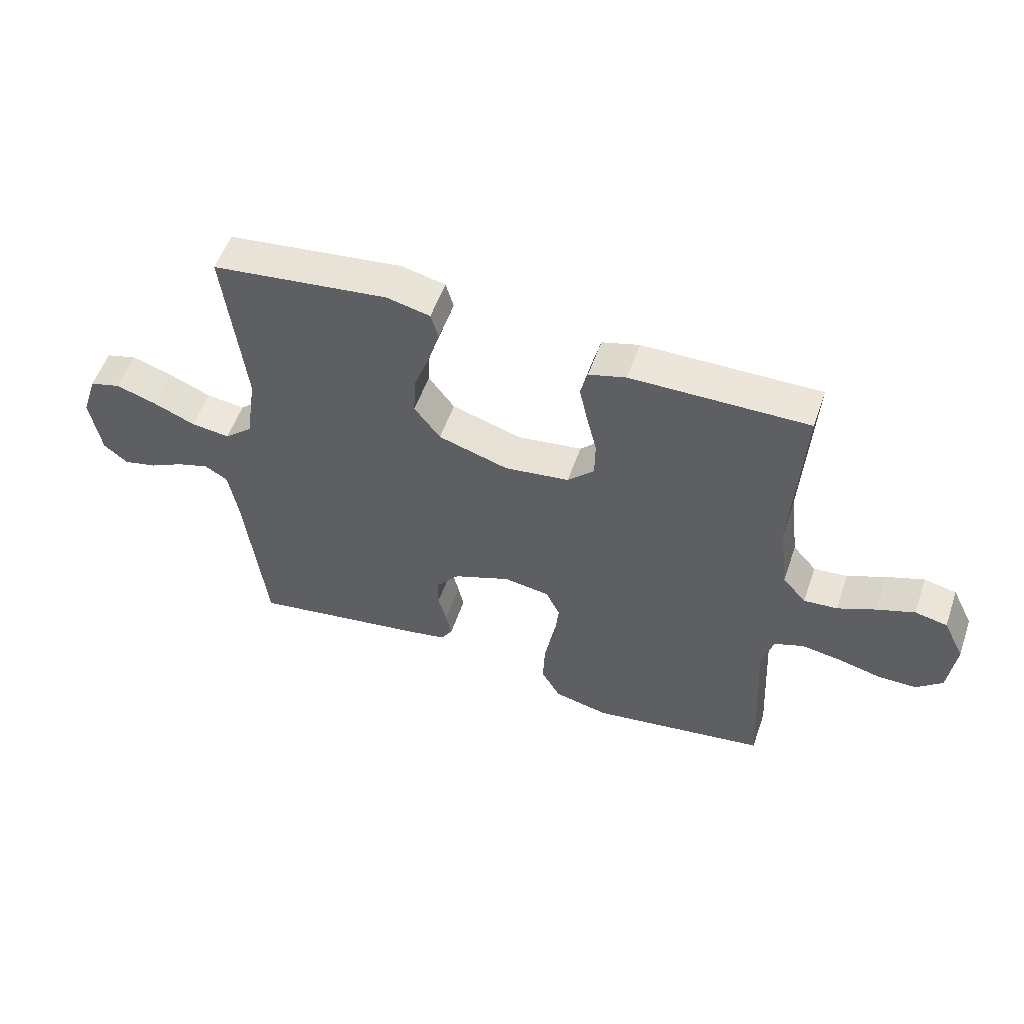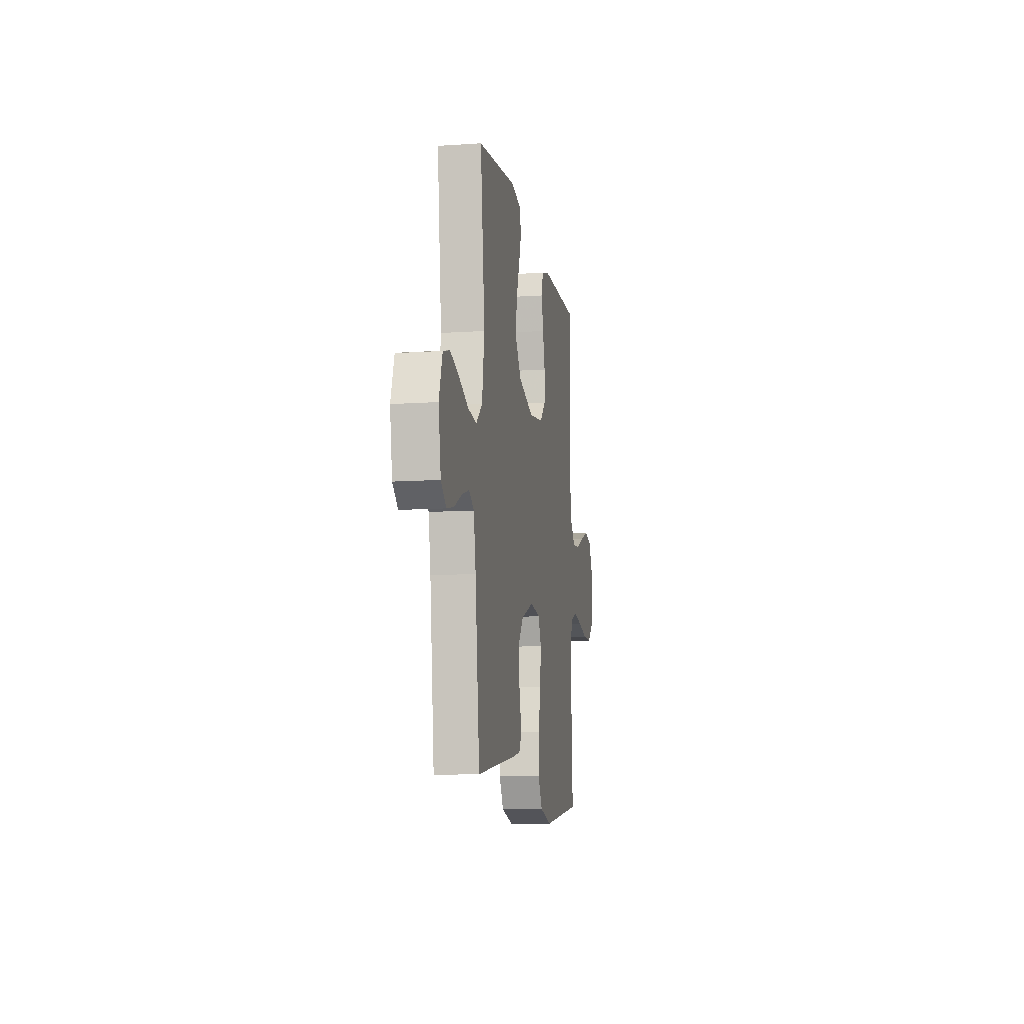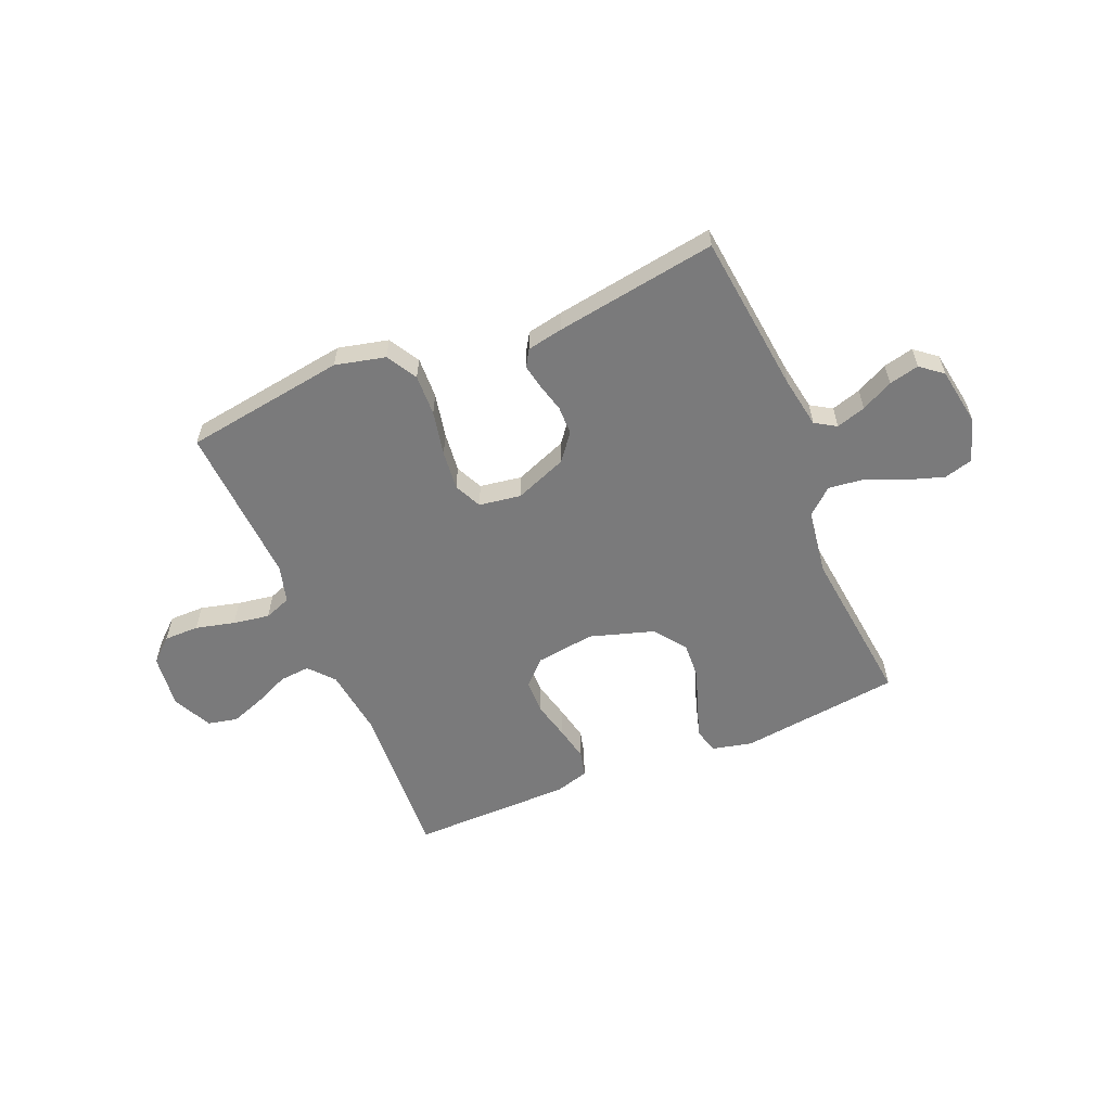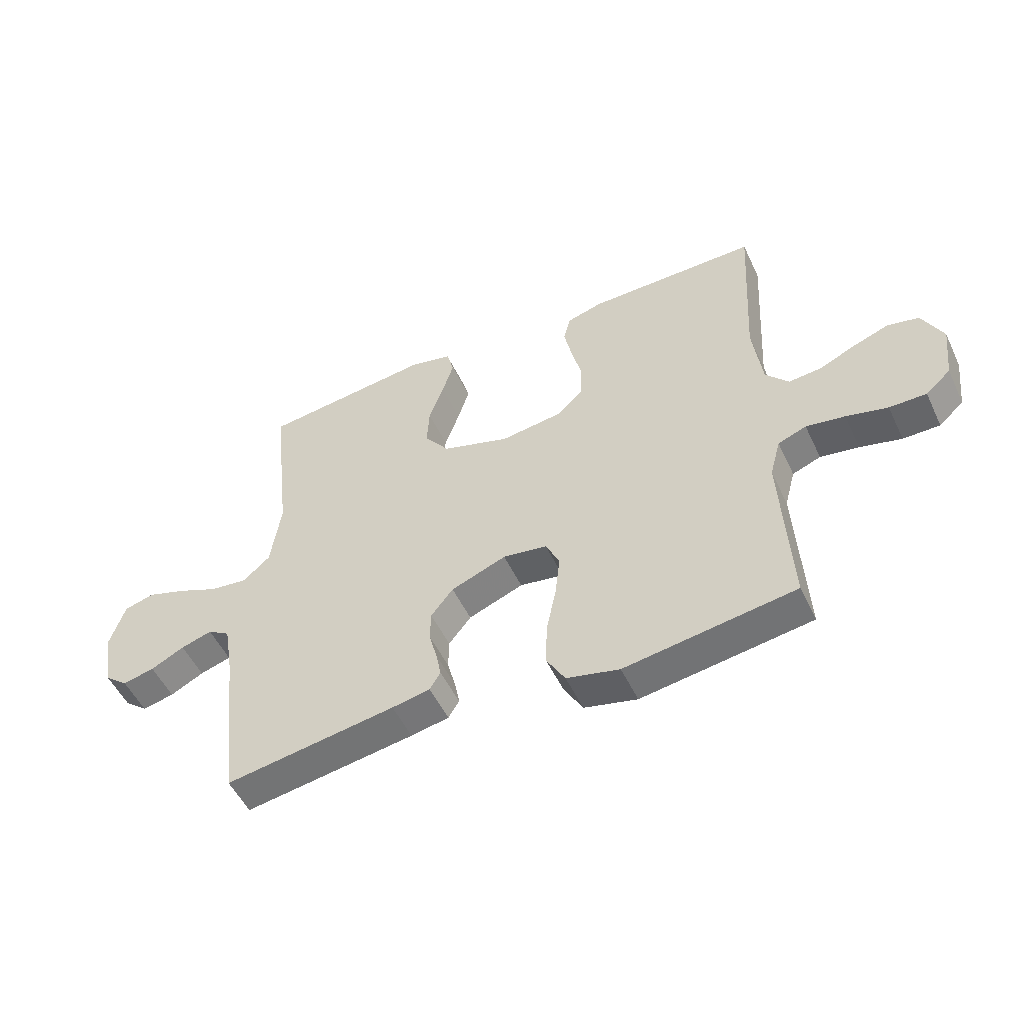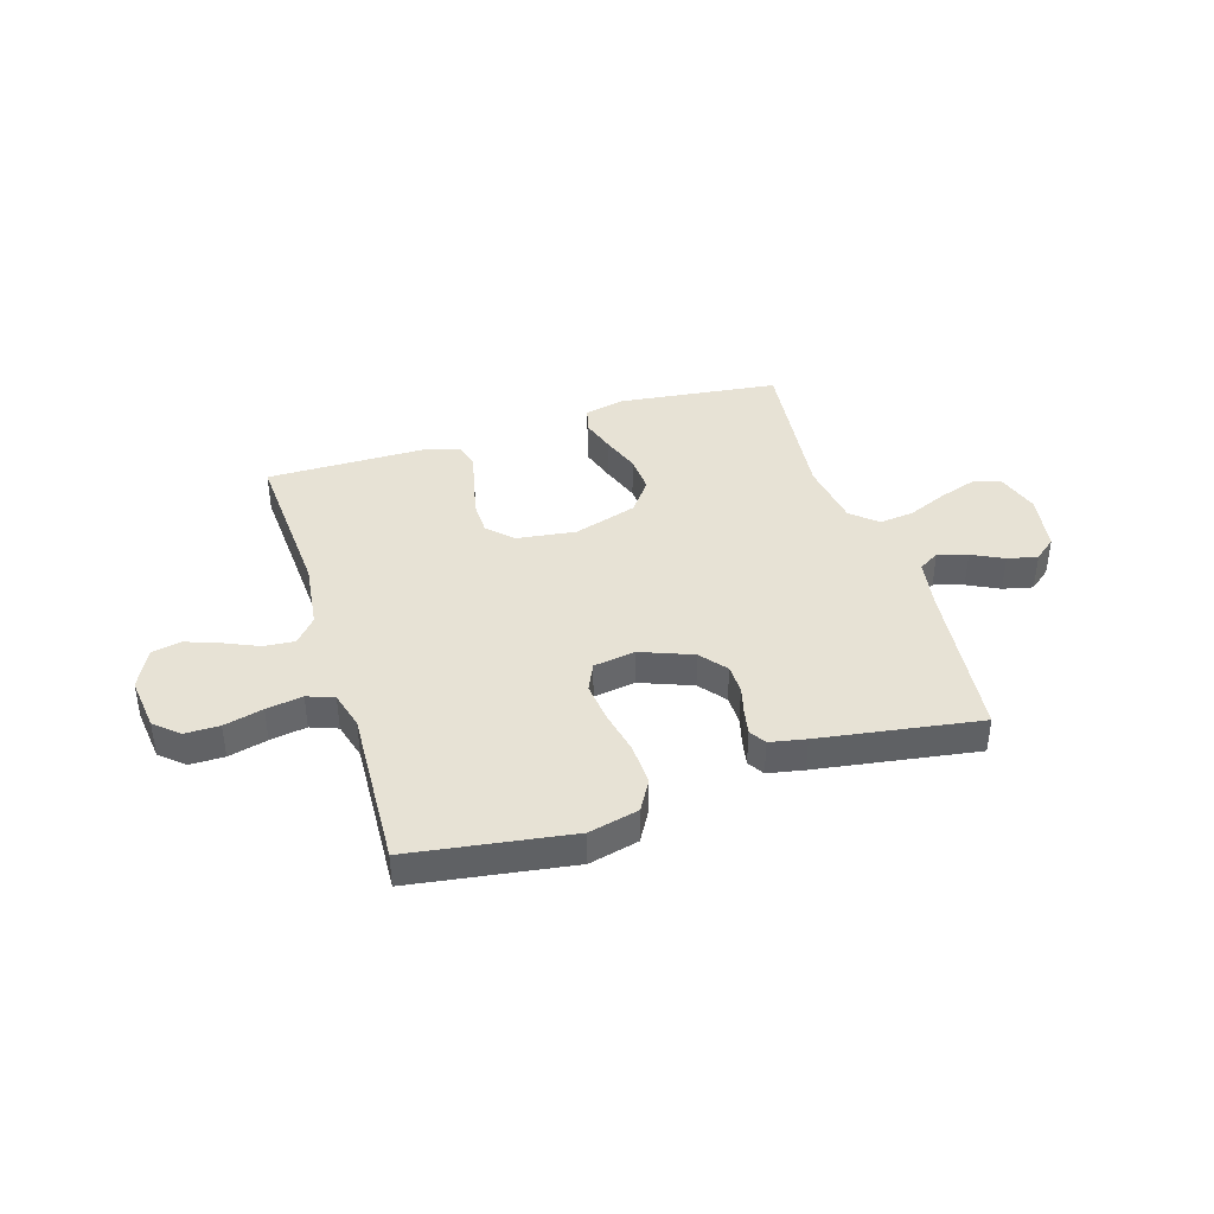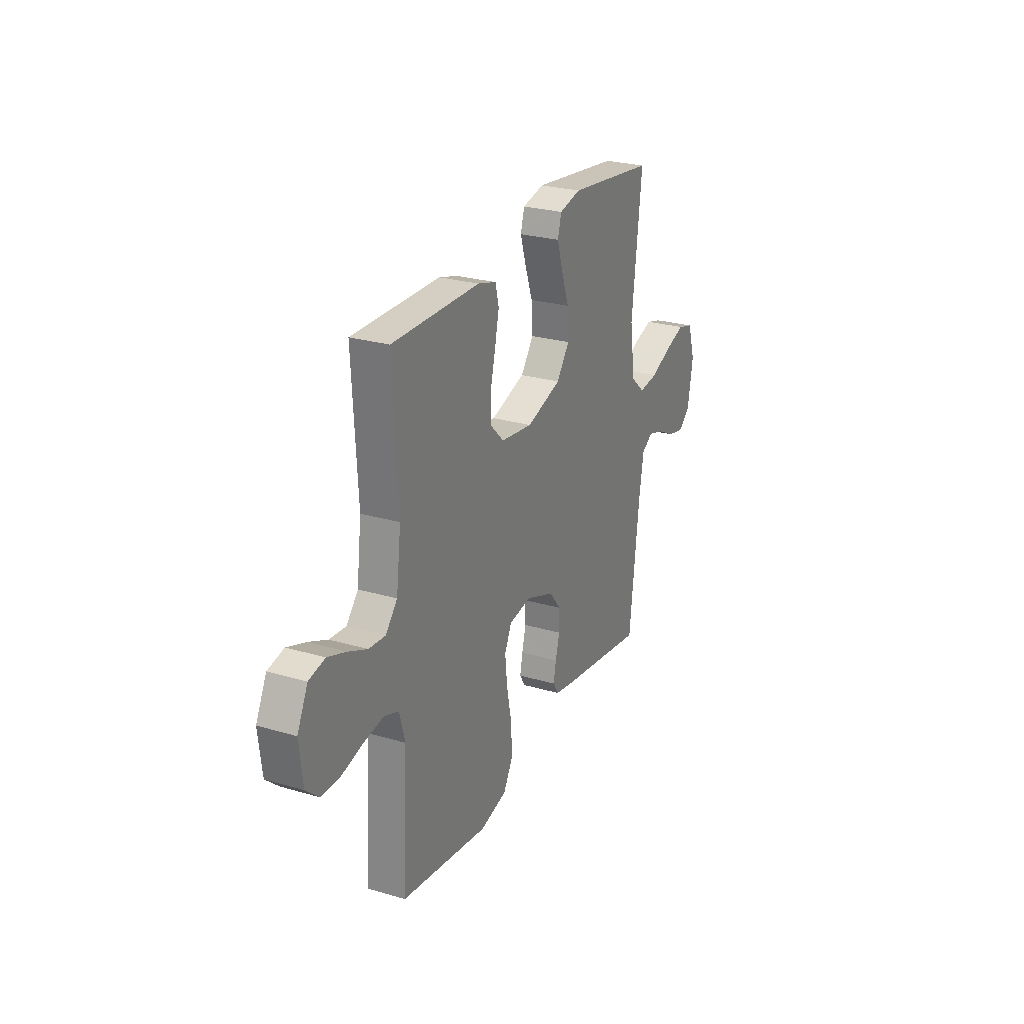
<metadata>
{"format":"obj","ext":"obj","renderer":"f3d","projection":"perspective","resolution":1024,"background":"white","views":[{"elev":54.6,"azim":19.0,"up":"+Z"},{"elev":-10.7,"azim":-80.3,"up":"+Z"},{"elev":-58.1,"azim":-157.3,"up":"+Y"},{"elev":-51.8,"azim":24.9,"up":"+Z"},{"elev":40.3,"azim":162.6,"up":"+Y"},{"elev":26.0,"azim":115.0,"up":"+Z"}]}
</metadata>
<code>
v 0.5 0.07 0.5
v 0.483 0.07 0.2
v 0.499 0.07 0.074
v 0.539 0.07 0.028
v 0.596 0.07 0.033
v 0.661 0.07 0.062
v 0.724 0.07 0.085
v 0.779 0.07 0.073
v 0.815 0.07 0
v 0.803 0.07 -0.101
v 0.759 0.07 -0.14
v 0.694 0.07 -0.14
v 0.621 0.07 -0.122
v 0.553 0.07 -0.111
v 0.503 0.07 -0.13
v 0.484 0.07 -0.2
v 0.5 0.07 -0.5
v 0.2 0.07 -0.545
v 0.107 0.07 -0.523
v 0.074 0.07 -0.466
v 0.077 0.07 -0.389
v 0.094 0.07 -0.306
v 0.102 0.07 -0.232
v 0.078 0.07 -0.181
v 0 0.07 -0.169
v -0.097 0.07 -0.207
v -0.136 0.07 -0.256
v -0.137 0.07 -0.31
v -0.123 0.07 -0.363
v -0.114 0.07 -0.409
v -0.133 0.07 -0.44
v -0.2 0.07 -0.453
v -0.5 0.07 -0.5
v -0.534 0.07 -0.2
v -0.55 0.07 -0.105
v -0.589 0.07 -0.081
v -0.644 0.07 -0.098
v -0.703 0.07 -0.128
v -0.759 0.07 -0.141
v -0.8 0.07 -0.108
v -0.818 0.07 0
v -0.792 0.07 0.081
v -0.739 0.07 0.096
v -0.671 0.07 0.074
v -0.598 0.07 0.043
v -0.532 0.07 0.035
v -0.484 0.07 0.077
v -0.466 0.07 0.2
v -0.5 0.07 0.5
v -0.2 0.07 0.537
v -0.126 0.07 0.52
v -0.113 0.07 0.474
v -0.133 0.07 0.41
v -0.159 0.07 0.338
v -0.163 0.07 0.268
v -0.119 0.07 0.209
v 0 0.07 0.172
v 0.11 0.07 0.187
v 0.155 0.07 0.232
v 0.156 0.07 0.296
v 0.139 0.07 0.366
v 0.125 0.07 0.431
v 0.137 0.07 0.479
v 0.2 0.07 0.497
v 0.5 0 0.5
v 0.483 0 0.2
v 0.499 0 0.074
v 0.539 0 0.028
v 0.596 0 0.033
v 0.661 0 0.062
v 0.724 0 0.085
v 0.779 0 0.073
v 0.815 0 0
v 0.803 0 -0.101
v 0.759 0 -0.14
v 0.694 0 -0.14
v 0.621 0 -0.122
v 0.553 0 -0.111
v 0.503 0 -0.13
v 0.484 0 -0.2
v 0.5 0 -0.5
v 0.2 0 -0.545
v 0.107 0 -0.523
v 0.074 0 -0.466
v 0.077 0 -0.389
v 0.094 0 -0.306
v 0.102 0 -0.232
v 0.078 0 -0.181
v 0 0 -0.169
v -0.097 0 -0.207
v -0.136 0 -0.256
v -0.137 0 -0.31
v -0.123 0 -0.363
v -0.114 0 -0.409
v -0.133 0 -0.44
v -0.2 0 -0.453
v -0.5 0 -0.5
v -0.534 0 -0.2
v -0.55 0 -0.105
v -0.589 0 -0.081
v -0.644 0 -0.098
v -0.703 0 -0.128
v -0.759 0 -0.141
v -0.8 0 -0.108
v -0.818 0 0
v -0.792 0 0.081
v -0.739 0 0.096
v -0.671 0 0.074
v -0.598 0 0.043
v -0.532 0 0.035
v -0.484 0 0.077
v -0.466 0 0.2
v -0.5 0 0.5
v -0.2 0 0.537
v -0.126 0 0.52
v -0.113 0 0.474
v -0.133 0 0.41
v -0.159 0 0.338
v -0.163 0 0.268
v -0.119 0 0.209
v 0 0 0.172
v 0.11 0 0.187
v 0.155 0 0.232
v 0.156 0 0.296
v 0.139 0 0.366
v 0.125 0 0.431
v 0.137 0 0.479
v 0.2 0 0.497
f 63 64 1 2
f 60 61 62 63
f 60 63 2 3
f 59 60 3 4
f 58 59 4
f 57 58 4
f 51 52 53 54
f 49 50 51 54
f 48 49 54 55
f 47 48 55 56
f 42 43 44 45
f 40 41 42 45
f 40 45 46
f 37 38 39 40
f 36 37 40 46
f 35 36 46 47
f 31 32 33 34
f 28 29 30 31
f 28 31 34 35
f 19 20 21 22
f 19 22 23
f 16 17 18 19
f 15 16 19 23
f 14 15 23 24
f 10 11 12 13
f 10 13 14
f 9 10 14
f 5 6 7 8
f 5 8 9 14
f 35 47 56 57
f 35 57 4
f 27 28 35
f 26 27 35
f 25 26 35
f 25 35 4 5
f 5 14 24 25
f 66 65 128 127
f 127 126 125 124
f 67 66 127 124
f 68 67 124 123
f 68 123 122
f 68 122 121
f 118 117 116 115
f 118 115 114 113
f 119 118 113 112
f 120 119 112 111
f 109 108 107 106
f 109 106 105 104
f 110 109 104
f 104 103 102 101
f 110 104 101 100
f 111 110 100 99
f 98 97 96 95
f 95 94 93 92
f 99 98 95 92
f 86 85 84 83
f 87 86 83
f 83 82 81 80
f 87 83 80 79
f 88 87 79 78
f 77 76 75 74
f 78 77 74
f 78 74 73
f 72 71 70 69
f 78 73 72 69
f 121 120 111 99
f 68 121 99
f 99 92 91
f 99 91 90
f 99 90 89
f 69 68 99 89
f 89 88 78 69
f 1 65 66 2
f 2 66 67 3
f 3 67 68 4
f 4 68 69 5
f 5 69 70 6
f 6 70 71 7
f 7 71 72 8
f 8 72 73 9
f 9 73 74 10
f 10 74 75 11
f 11 75 76 12
f 12 76 77 13
f 13 77 78 14
f 14 78 79 15
f 15 79 80 16
f 16 80 81 17
f 17 81 82 18
f 18 82 83 19
f 19 83 84 20
f 20 84 85 21
f 21 85 86 22
f 22 86 87 23
f 23 87 88 24
f 24 88 89 25
f 25 89 90 26
f 26 90 91 27
f 27 91 92 28
f 28 92 93 29
f 29 93 94 30
f 30 94 95 31
f 31 95 96 32
f 32 96 97 33
f 33 97 98 34
f 34 98 99 35
f 35 99 100 36
f 36 100 101 37
f 37 101 102 38
f 38 102 103 39
f 39 103 104 40
f 40 104 105 41
f 41 105 106 42
f 42 106 107 43
f 43 107 108 44
f 44 108 109 45
f 45 109 110 46
f 46 110 111 47
f 47 111 112 48
f 48 112 113 49
f 49 113 114 50
f 50 114 115 51
f 51 115 116 52
f 52 116 117 53
f 53 117 118 54
f 54 118 119 55
f 55 119 120 56
f 56 120 121 57
f 57 121 122 58
f 58 122 123 59
f 59 123 124 60
f 60 124 125 61
f 61 125 126 62
f 62 126 127 63
f 63 127 128 64
f 64 128 65 1

</code>
